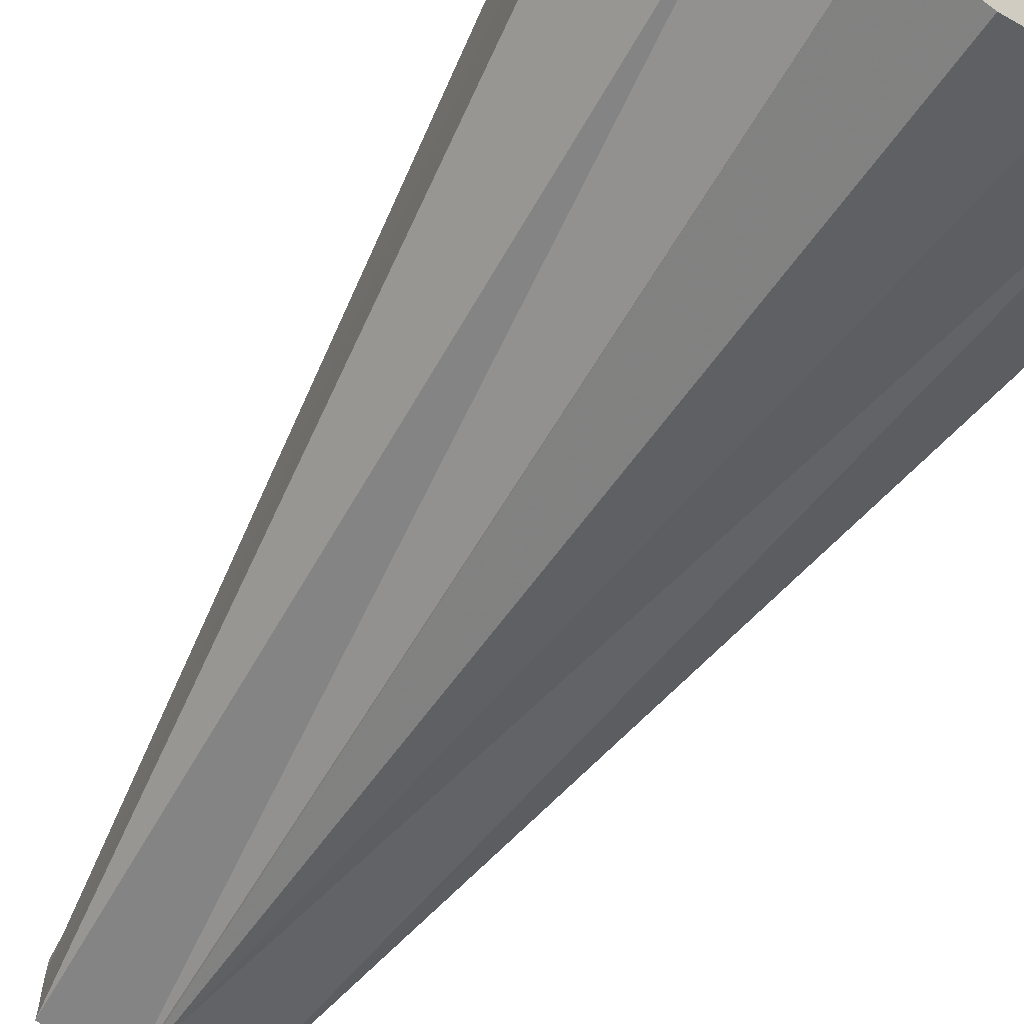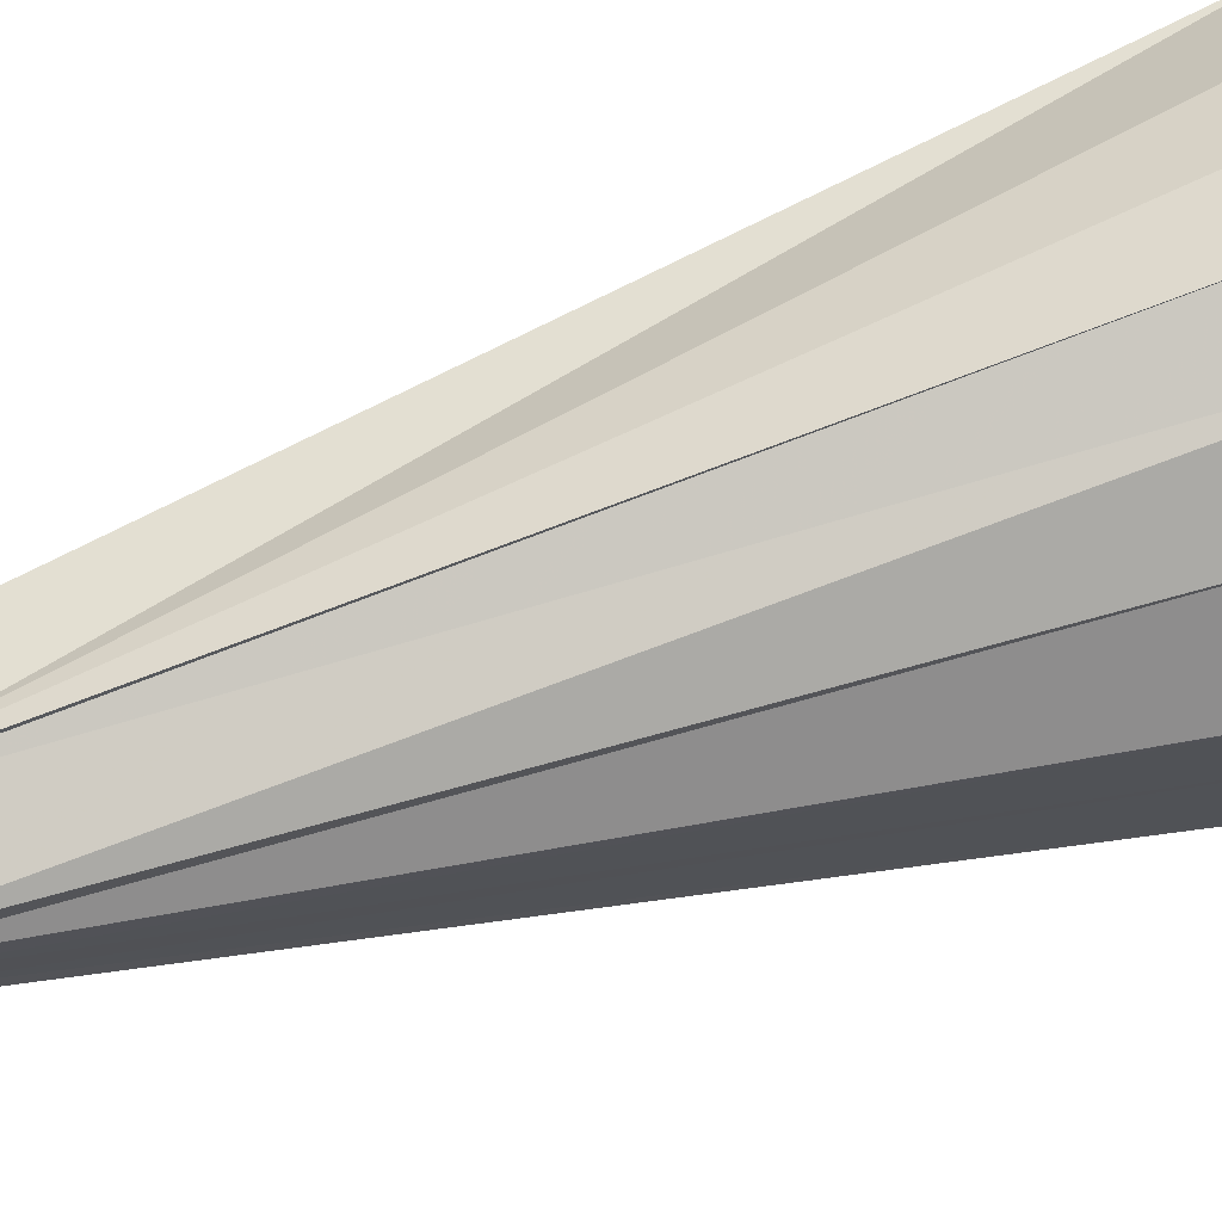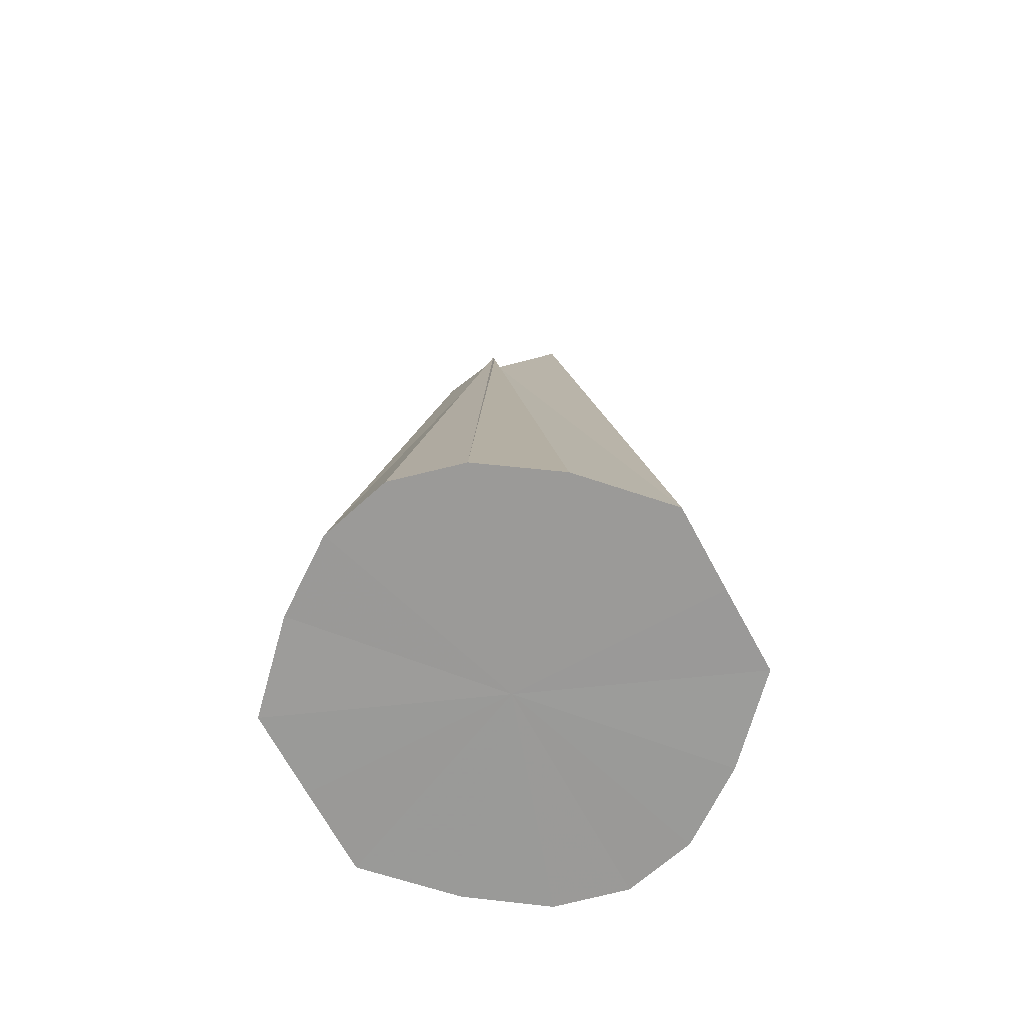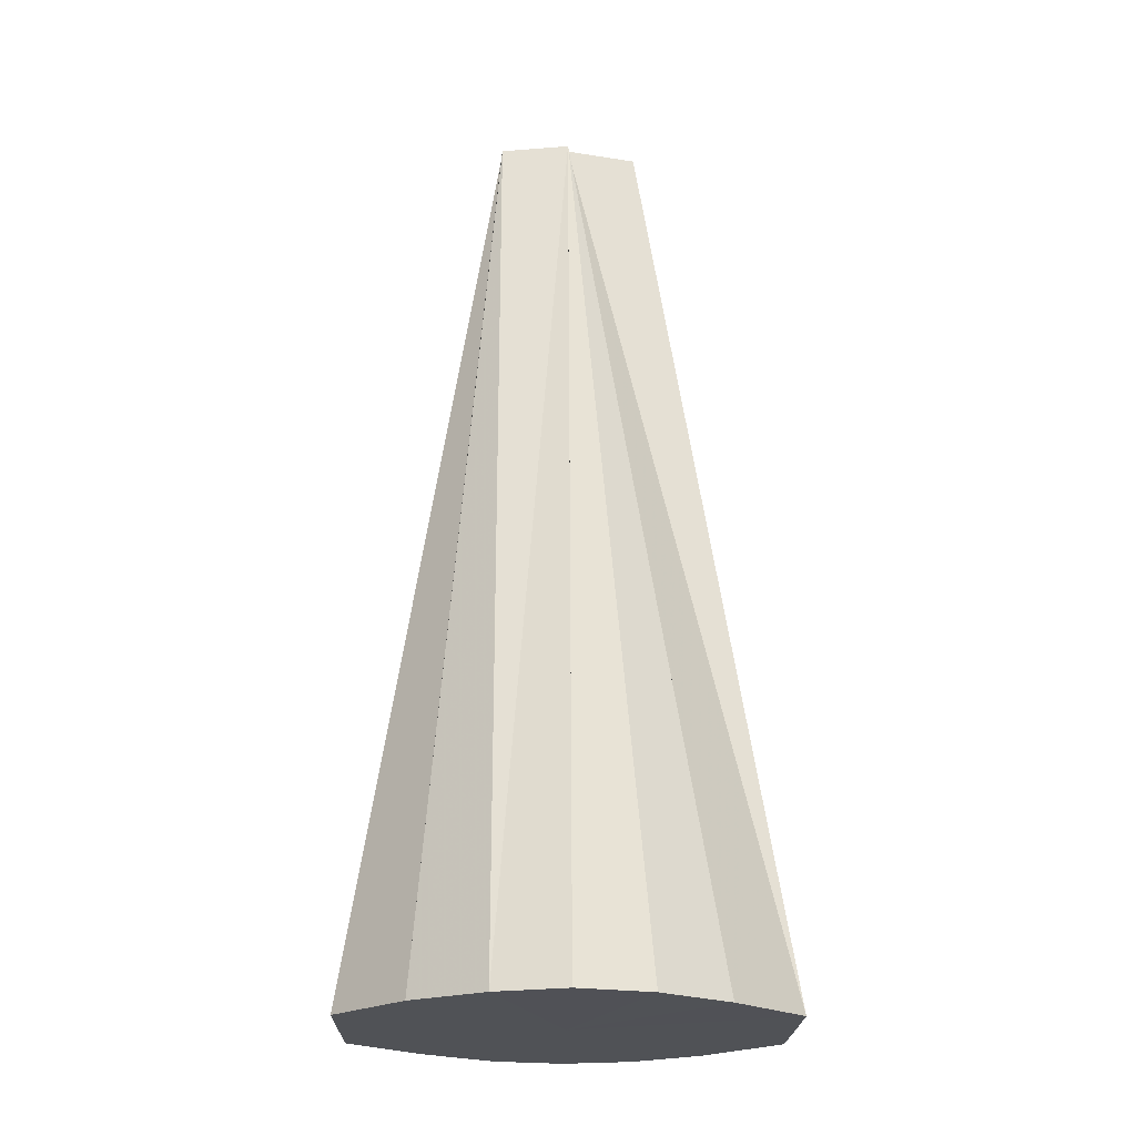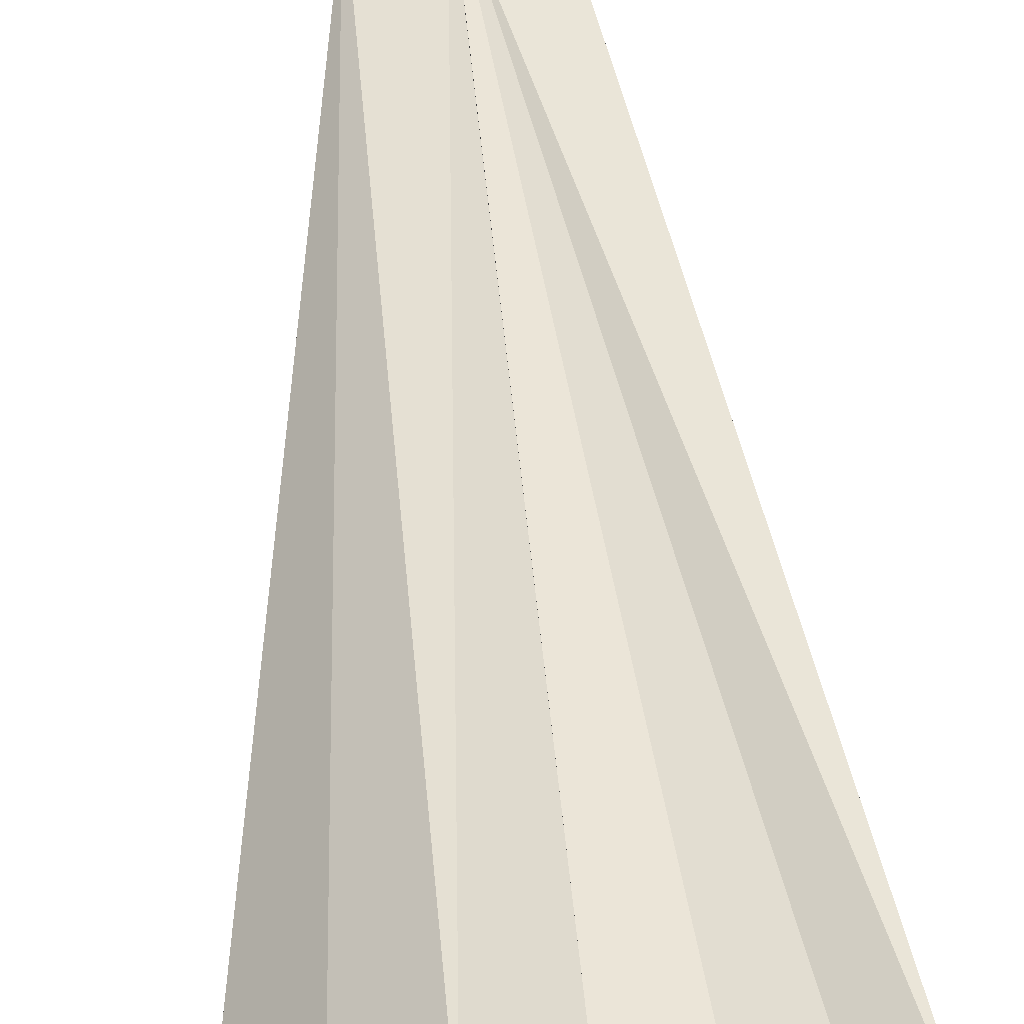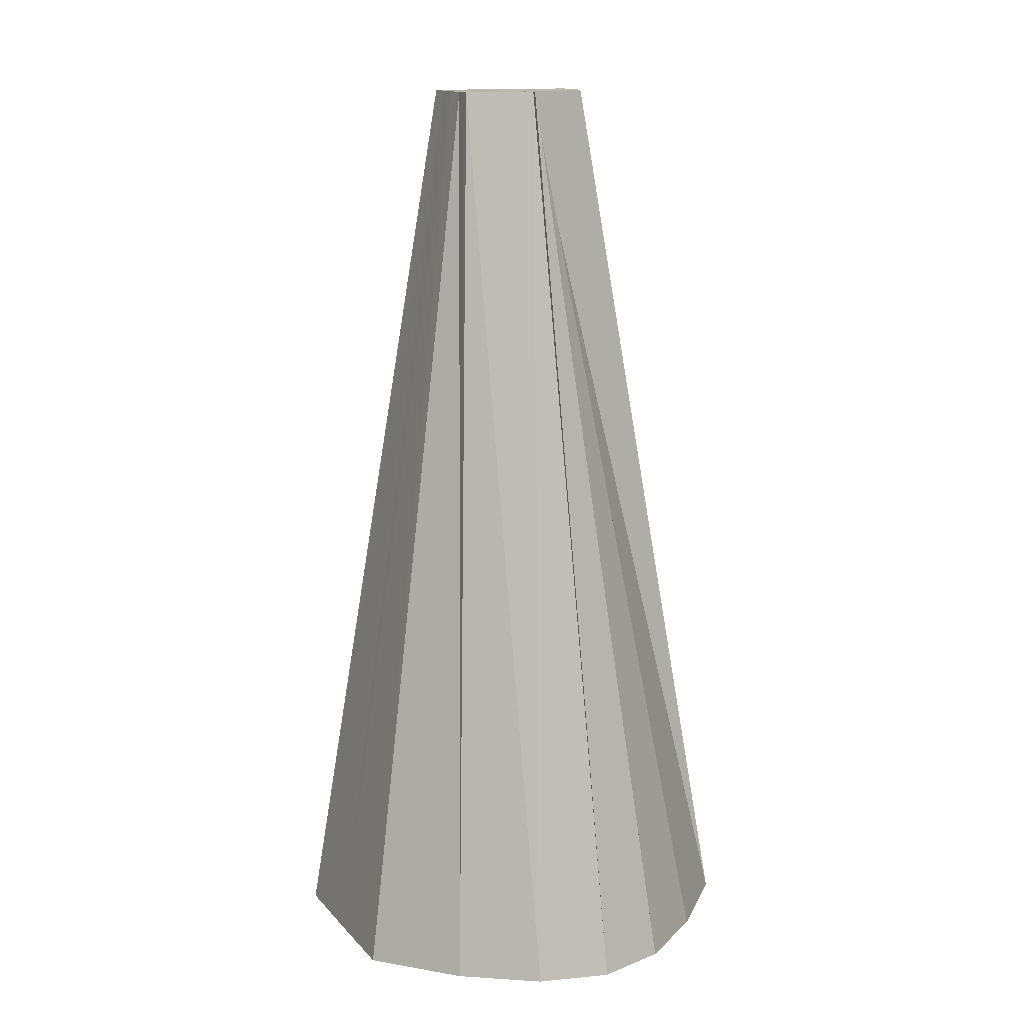
<metadata>
{"format":"obj","ext":"obj","renderer":"f3d","projection":"perspective","resolution":1024,"background":"white","views":[{"elev":-66.0,"azim":-33.1,"up":"+Z"},{"elev":68.6,"azim":-107.5,"up":"+Z"},{"elev":-69.3,"azim":28.4,"up":"+Y"},{"elev":-20.7,"azim":-1.2,"up":"+Y"},{"elev":63.4,"azim":-5.4,"up":"+Z"},{"elev":14.8,"azim":-26.2,"up":"+Y"}]}
</metadata>
<code>
o 3089
v 2249 1880 21.33
v 2249 1880 21.32
v 2249 1880 21.3
v 2249 1880 21.32
v 2249 1880 21.3
v 2249 1880 21.31
v 2249 1880 21.3
v 2249 1880 21.32
v 2249 1880 21.3
v 2249 1880 21.3
v 2249 1880 21.28
v 2249 1880 21.3
v 2249 1880 21.27
v 2249 1880 21.29
v 2249 1880 21.27
v 2249 1880 21.29
v 2249 1880 21.27
v 2249 1880 21.29
v 2249 1880 21.26
v 2249 1880 21.29
v 2249 1880 21.29
v 2249 1880 21.27
v 2249 1880 21.29
v 2249 1880 21.27
v 2249 1880 21.29
v 2249 1880 21.28
v 2249 1880 21.29
v 2249 1880 21.3
v 2249 1880 21.3
v 2249 1880 21.31
v 2249 1880 21.3
v 2249 1880 21.32
v 2249 1880 21.3
v 2249 1880 21.27
v 2249 1880 21.27
v 2249 1880 21.26
v 2249 1880 21.29
v 2249 1880 21.28
v 2249 1880 21.29
v 2249 1880 21.3
v 2249 1880 21.29
v 2249 1880 21.31
v 2249 1880 21.3
v 2249 1880 21.32
v 2249 1880 21.3
v 2249 1880 21.32
v 2249 1880 21.3
v 2249 1880 21.33
v 2249 1880 21.32
v 2249 1880 21.3
v 2249 1880 21.3
v 2249 1880 21.3
v 2249 1880 21.32
v 2249 1880 21.3
v 2249 1880 21.3
v 2249 1880 21.3
v 2249 1880 21.3
v 2249 1880 21.29
v 2249 1880 21.29
v 2249 1880 21.3
v 2249 1880 21.3
v 2249 1880 21.3
v 2249 1880 21.29
v 2249 1880 21.29
v 2249 1880 21.29
v 2249 1880 21.31
v 2249 1880 21.3
v 2249 1880 21.3
v 2249 1880 21.3
v 2249 1880 21.3
v 2249 1880 21.28
v 2249 1880 21.29
v 2249 1880 21.27
v 2249 1880 21.29
v 2249 1880 21.33
v 2249 1880 21.3
v 2249 1880 21.32
v 2249 1880 21.32
v 2249 1880 21.32
v 2249 1880 21.31
v 2249 1880 21.32
v 2249 1880 21.3
v 2249 1880 21.31
v 2249 1880 21.28
v 2249 1880 21.3
v 2249 1880 21.27
v 2249 1880 21.28
v 2249 1880 21.27
v 2249 1880 21.27
v 2249 1880 21.26
v 2249 1880 21.27
f 1 2 3
f 2 4 5
f 4 6 7
f 8 7 5
f 6 9 10
f 9 11 12
f 11 13 14
f 13 15 16
f 17 18 16
f 15 19 18
f 19 20 21
f 22 21 23
f 24 25 21
f 26 27 25
f 28 29 27
f 30 31 29
f 32 33 31
f 34 35 18
f 36 34 37
f 35 38 39
f 38 40 41
f 40 42 43
f 42 44 45
f 44 46 47
f 46 48 5
f 49 5 47
f 47 5 50
f 48 51 52
f 53 52 54
f 55 56 50
f 56 57 50
f 57 58 50
f 58 59 50
f 60 61 50
f 62 60 50
f 63 62 50
f 64 63 50
f 65 64 50
f 66 67 68
f 69 70 67
f 71 72 70
f 73 74 72
f 75 76 77
f 77 76 78
f 79 76 75
f 78 76 80
f 81 76 79
f 80 76 82
f 83 76 81
f 82 76 84
f 85 76 83
f 84 76 86
f 87 76 85
f 86 76 88
f 89 76 87
f 88 76 90
f 91 76 89
f 90 76 91

</code>
